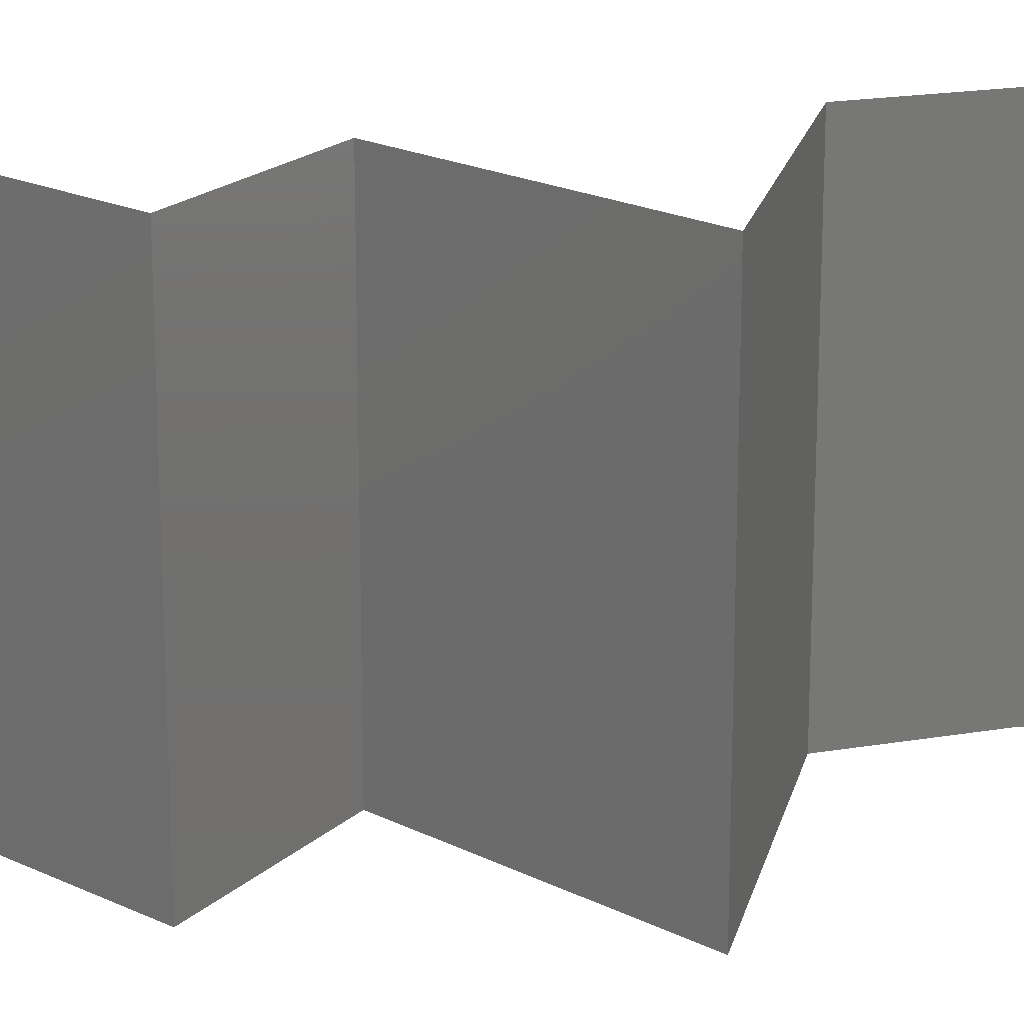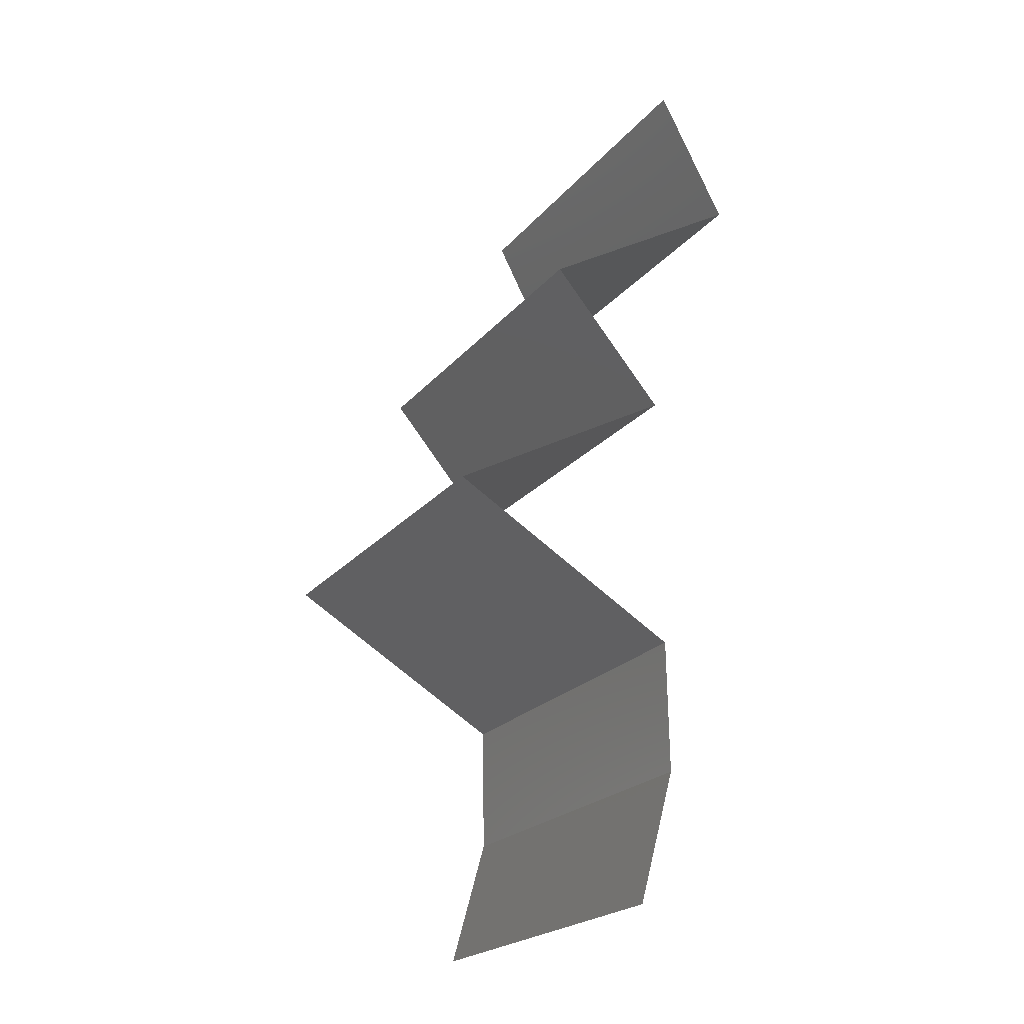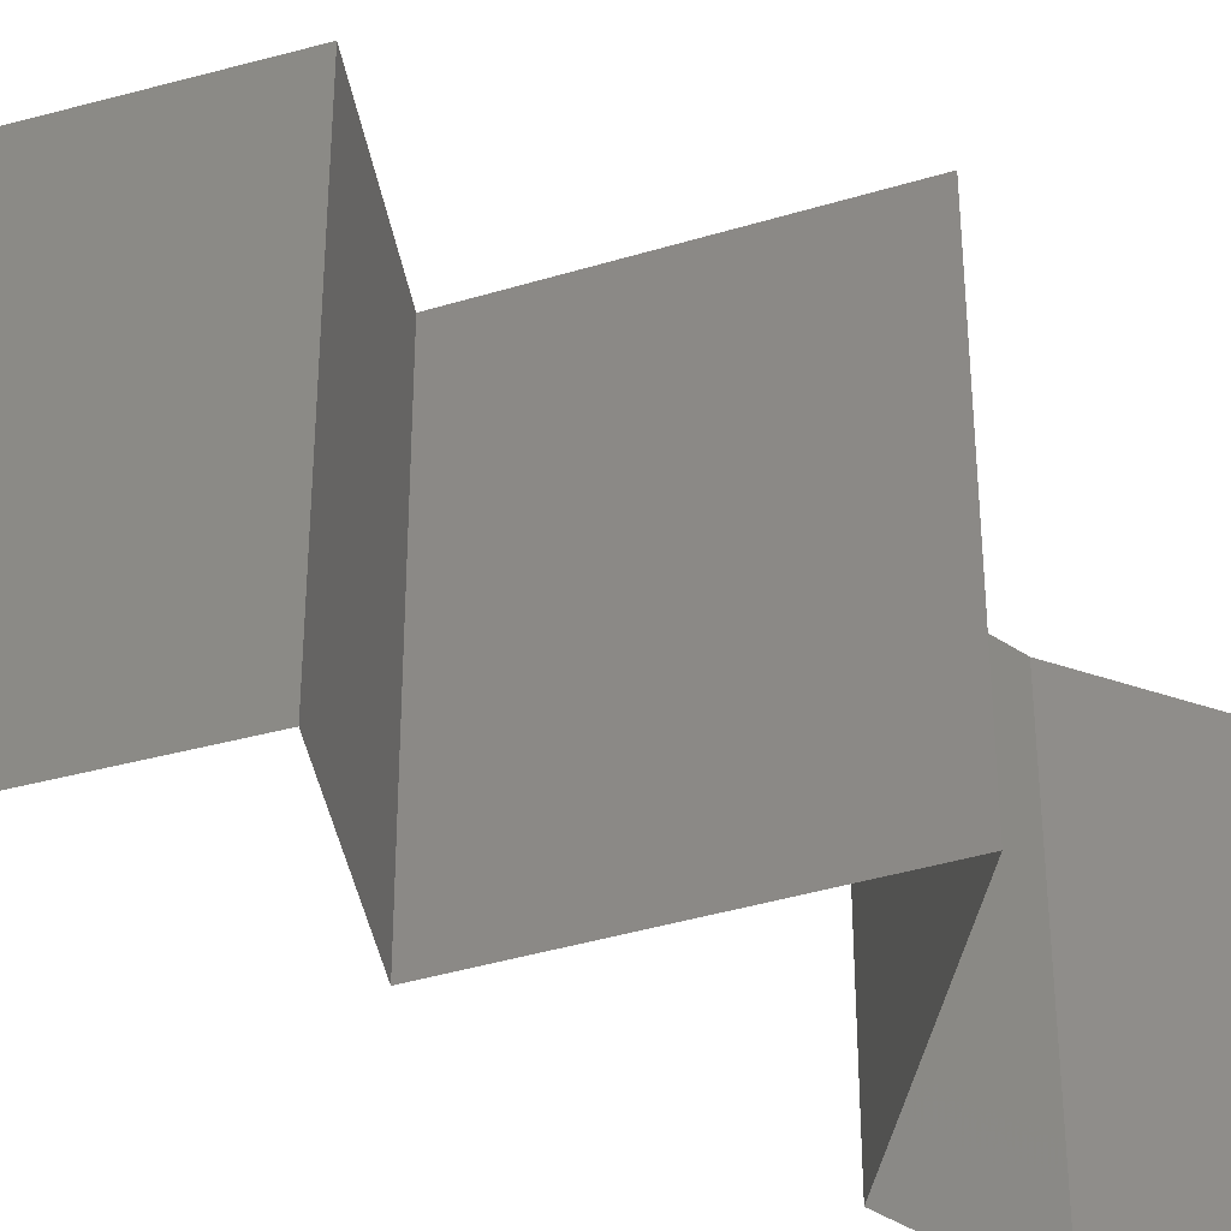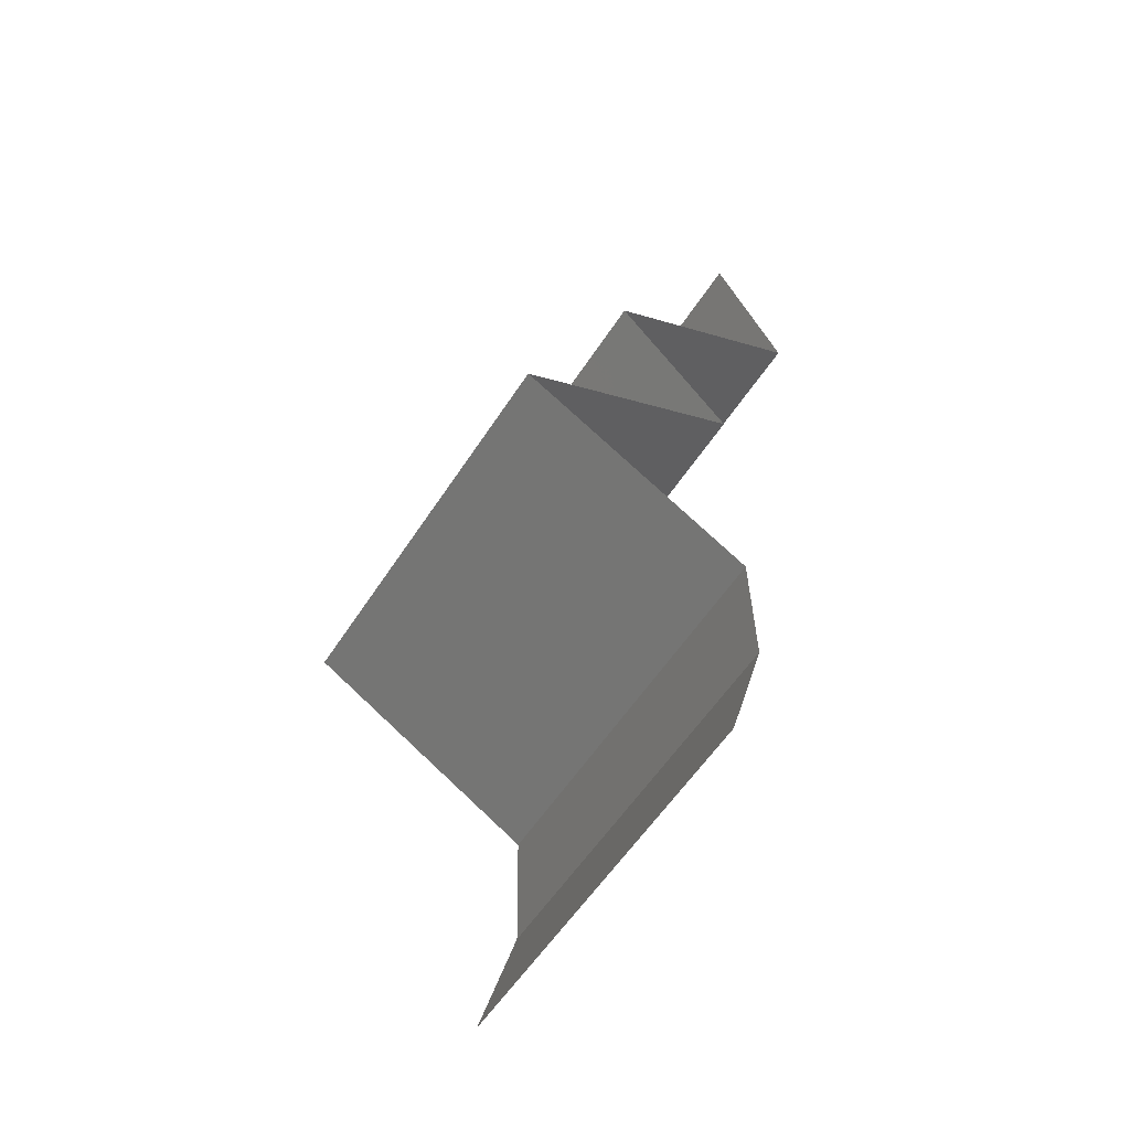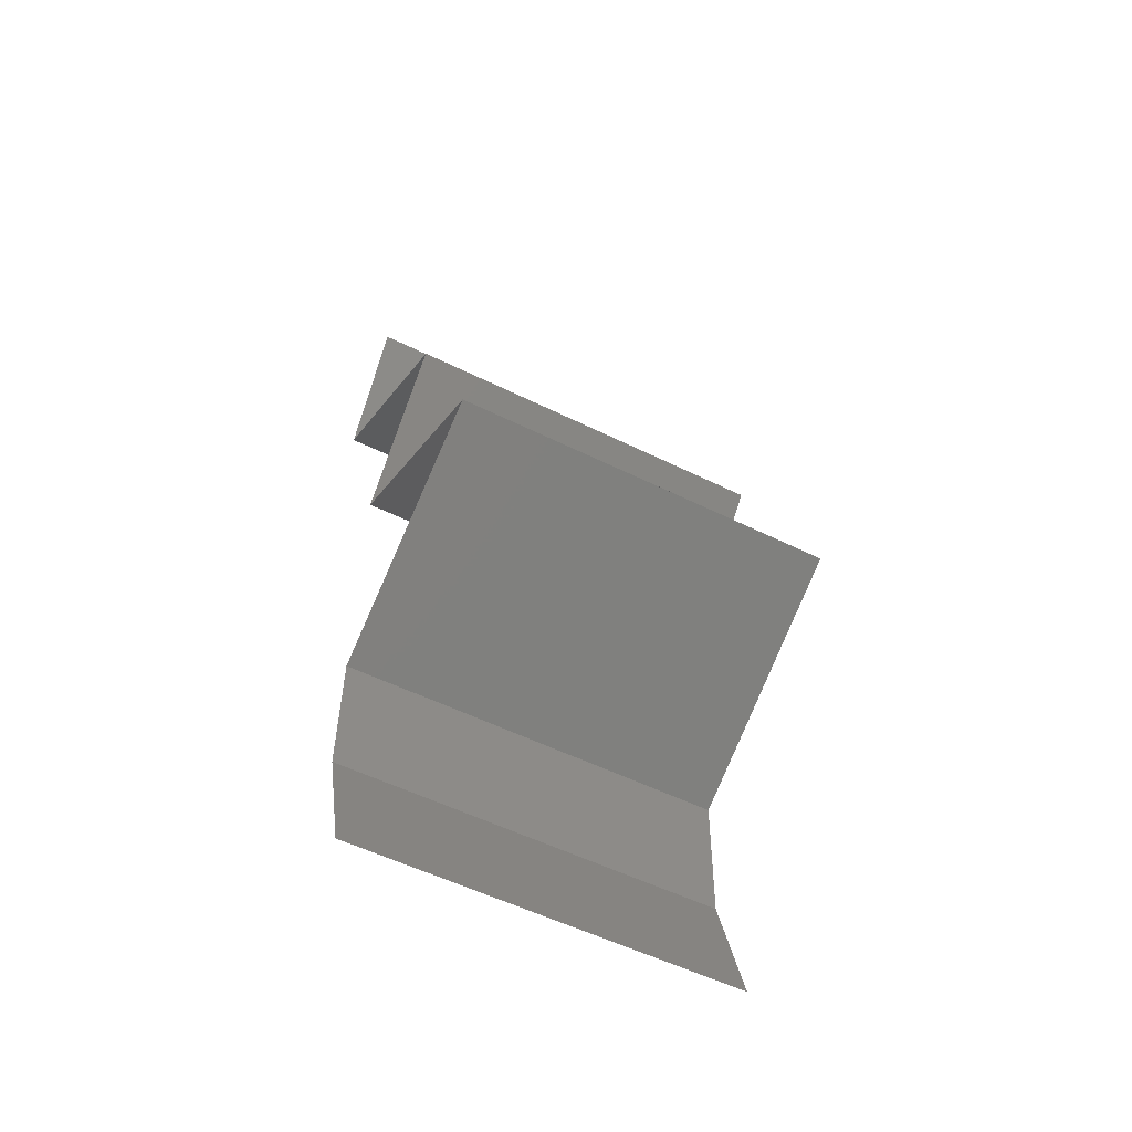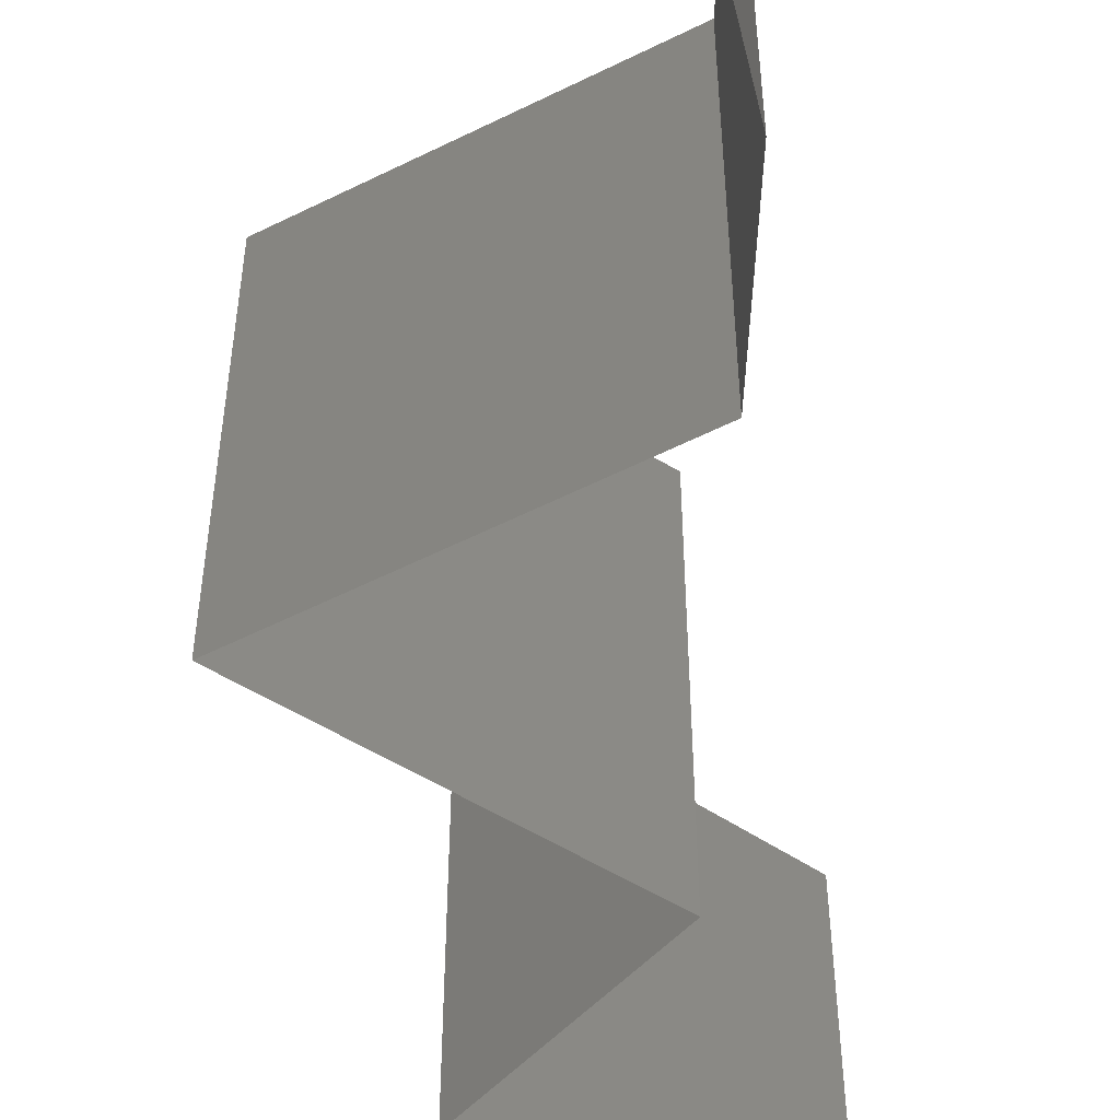
<metadata>
{"format":"stl","ext":"stl","renderer":"f3d","projection":"perspective","resolution":1024,"background":"white","views":[{"elev":19.7,"azim":-106.8,"up":"+Z"},{"elev":-22.8,"azim":-29.3,"up":"+Y"},{"elev":-39.7,"azim":-129.3,"up":"+Z"},{"elev":-57.6,"azim":-32.7,"up":"+Y"},{"elev":-54.7,"azim":-117.6,"up":"+Y"},{"elev":-57.0,"azim":-2.2,"up":"+Z"}]}
</metadata>
<code>
# stl→obj: 48 verts, 70 faces
v 0.03765 0.05519 0.02
v 0.03765 0.05519 0.01
v 0.03949 0.05174 0.015
v 0.04133 0.04829 0
v 0.04133 0.04829 0.01
v 0.03949 0.05174 0.005
v 0.03765 0.05519 0
v 0.04133 0.04829 0.02
v 0.03025 0.04139 0.01
v 0.03579 0.04484 0.02
v 0.03579 0.04484 0
v 0.03025 0.04139 0
v 0.03025 0.04139 0.02
v 0.03327 0.03794 0.015
v 0.03629 0.03449 0
v 0.03629 0.03449 0.01
v 0.03327 0.03794 0.005
v 0.03629 0.03449 0.02
v 0.02433 0.02759 0
v 0.02433 0.02759 0.01
v 0.02852 0.03001 0.005
v 0.0321 0.03208 0.015
v 0.02433 0.02759 0.02
v 0.02828 0.02987 0.015
v 0.03234 0.03221 0.005
v 0.03031 0.03104 0.02
v 0.03031 0.03104 0
v 0.03031 0.03104 0.01
v 0.02856 0.02518 0.015
v 0.03641 0.02069 0
v 0.03641 0.02069 0.01
v 0.03218 0.02311 0.005
v 0.02832 0.02532 0.005
v 0.03641 0.02069 0.02
v 0.03243 0.02297 0.015
v 0.03037 0.02414 0
v 0.03037 0.02414 0.02
v 0.03037 0.02414 0.01
v 0.0365 0.0138 0.01
v 0.03646 0.01725 0.005
v 0.03646 0.01725 0.015
v 0.0365 0.0138 0
v 0.0365 0.0138 0.02
v 0.03454 0.006898 0.01
v 0.03552 0.01035 0.005
v 0.03552 0.01035 0.015
v 0.03454 0.006898 0
v 0.03454 0.006898 0.02
f 1 2 3
f 4 5 6
f 2 7 6
f 5 8 3
f 7 4 6
f 8 1 3
f 2 5 3
f 5 2 6
f 9 10 5
f 11 9 5
f 11 5 4
f 5 10 8
f 9 11 12
f 10 9 13
f 13 9 14
f 15 16 17
f 9 12 17
f 16 18 14
f 16 9 17
f 18 13 14
f 9 16 14
f 12 15 17
f 19 20 21
f 18 16 22
f 20 23 24
f 16 15 25
f 26 18 22
f 27 19 21
f 15 27 25
f 23 26 24
f 27 21 25
f 26 22 24
f 25 21 28
f 24 22 28
f 22 16 28
f 16 25 28
f 21 20 28
f 20 24 28
f 23 20 29
f 30 31 32
f 20 19 33
f 31 34 35
f 36 30 32
f 37 23 29
f 19 36 33
f 34 37 35
f 36 32 33
f 37 29 35
f 35 29 38
f 33 32 38
f 31 35 38
f 32 31 38
f 29 20 38
f 20 33 38
f 39 31 40
f 31 39 41
f 30 42 40
f 43 34 41
f 31 30 40
f 34 31 41
f 42 39 40
f 39 43 41
f 44 39 45
f 39 44 46
f 42 47 45
f 48 43 46
f 39 42 45
f 43 39 46
f 47 44 45
f 44 48 46

</code>
